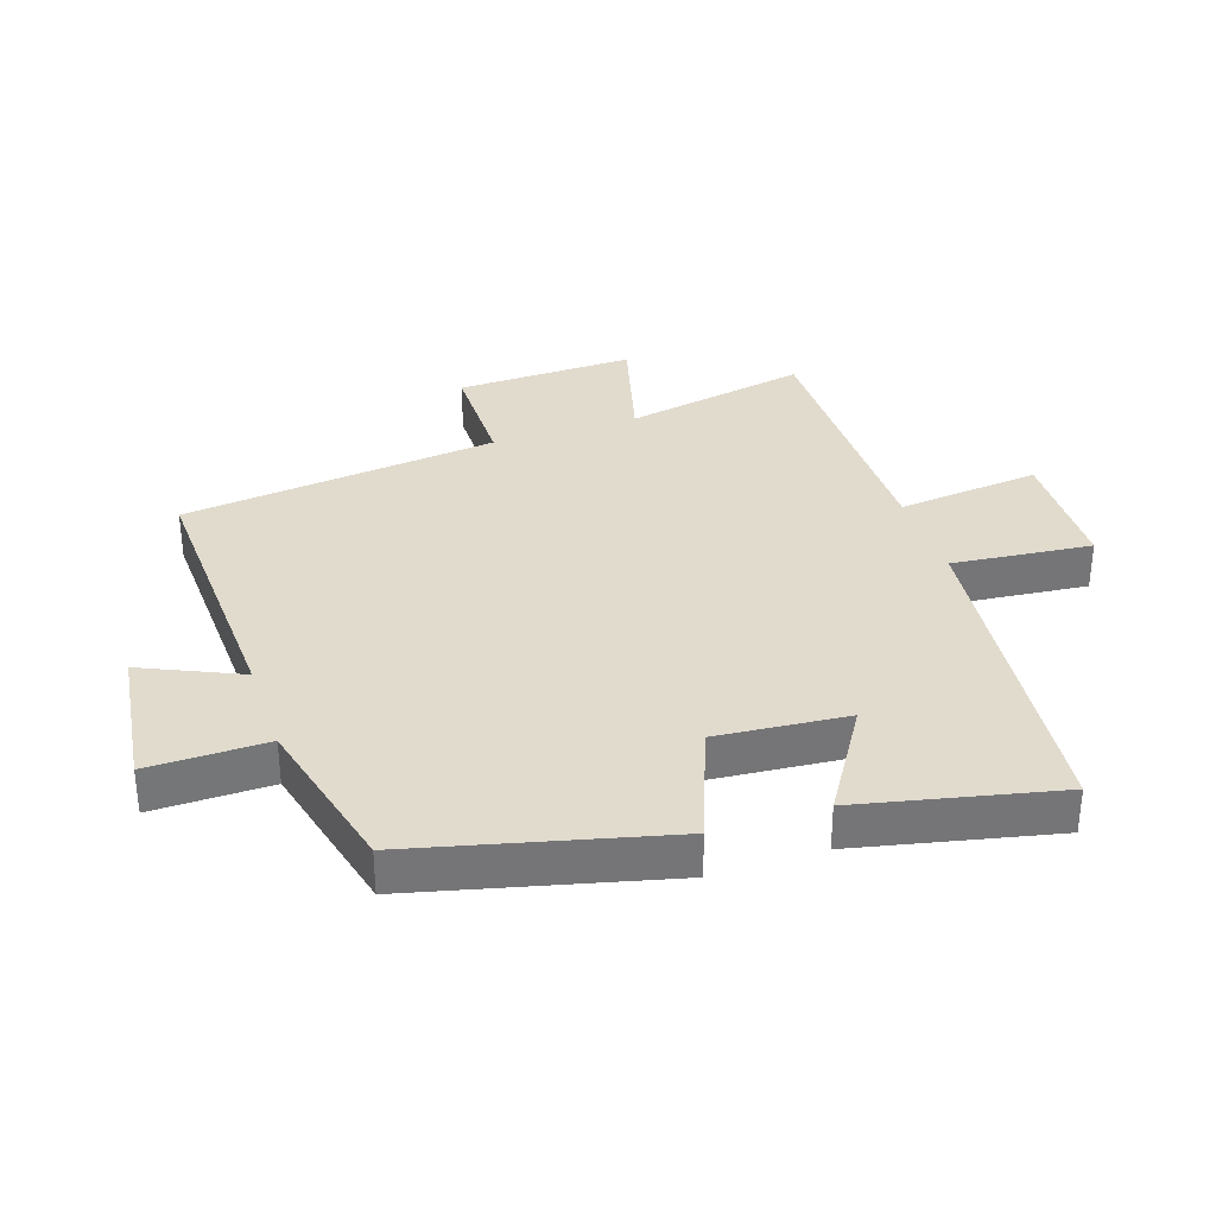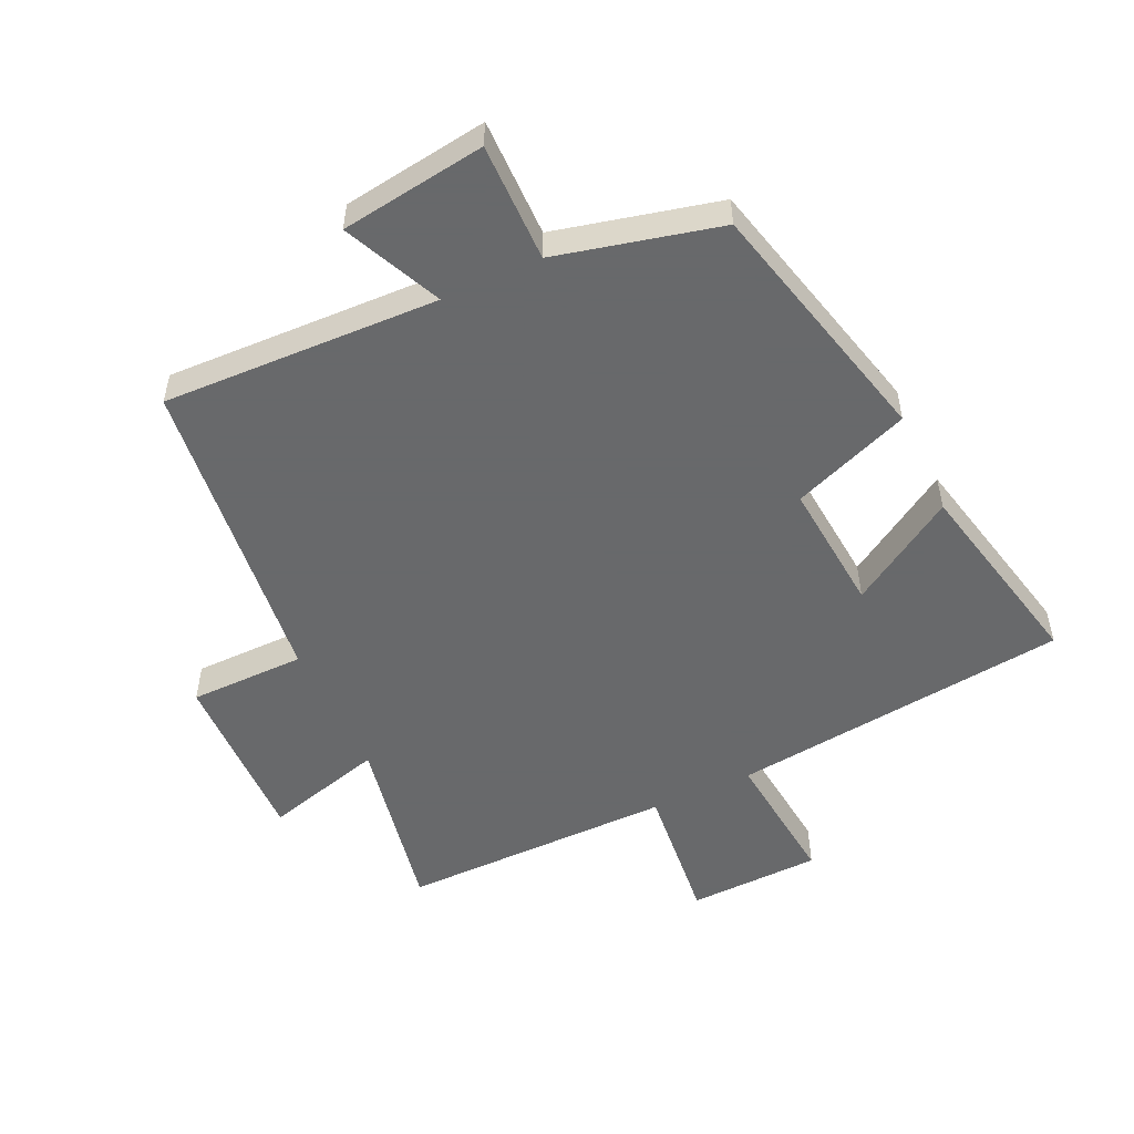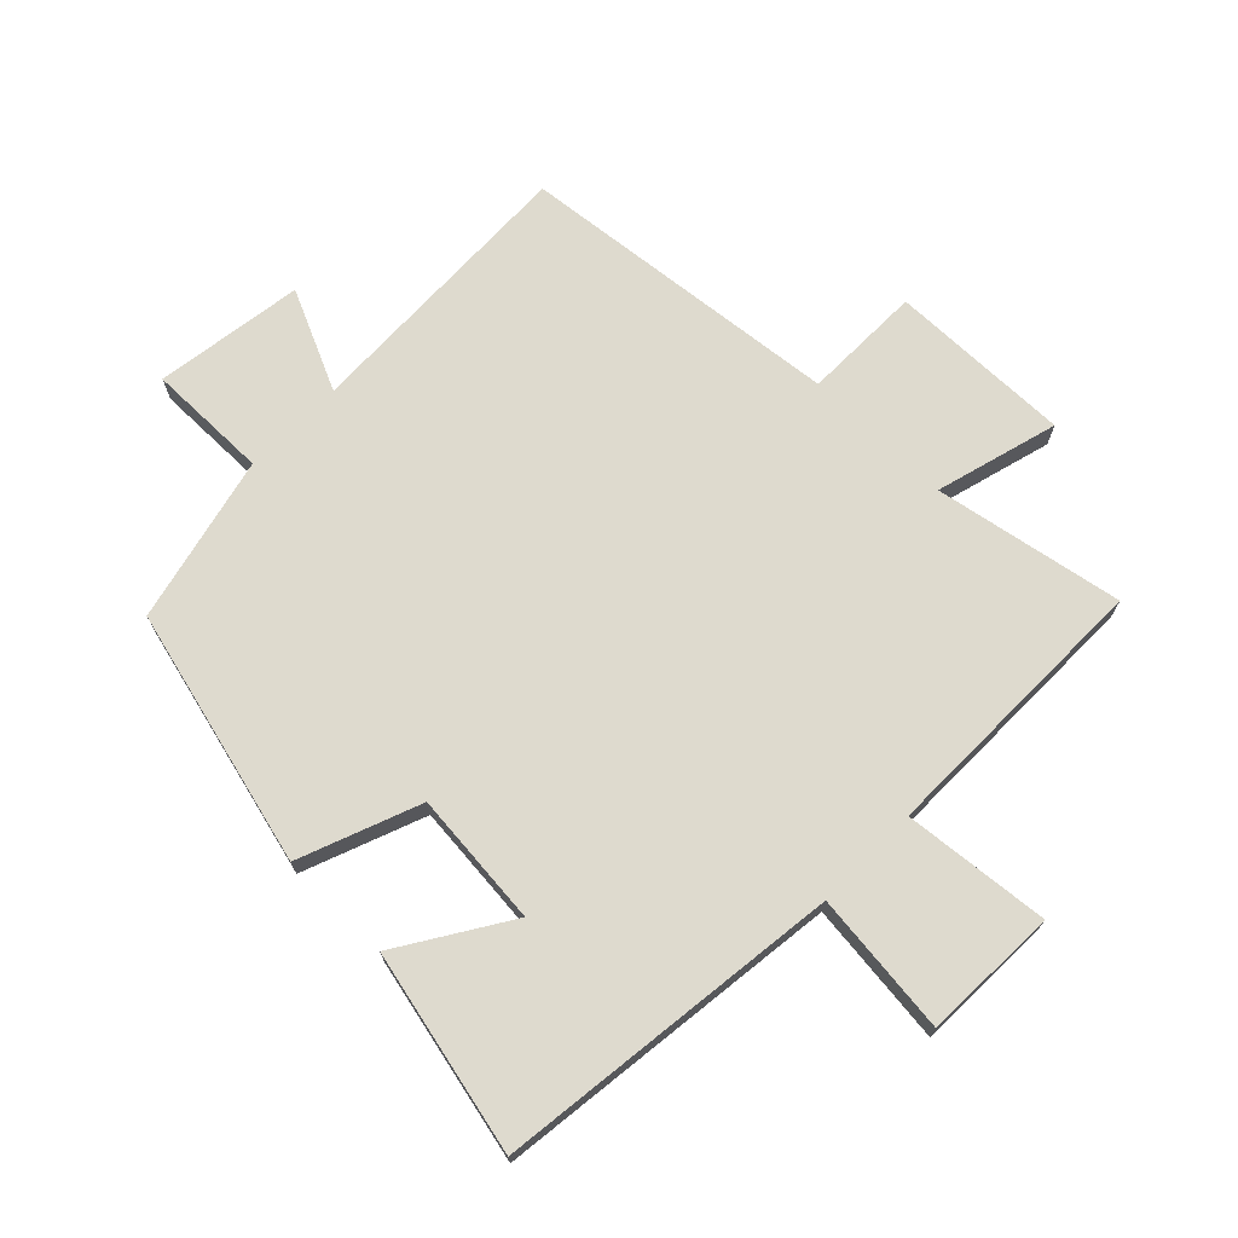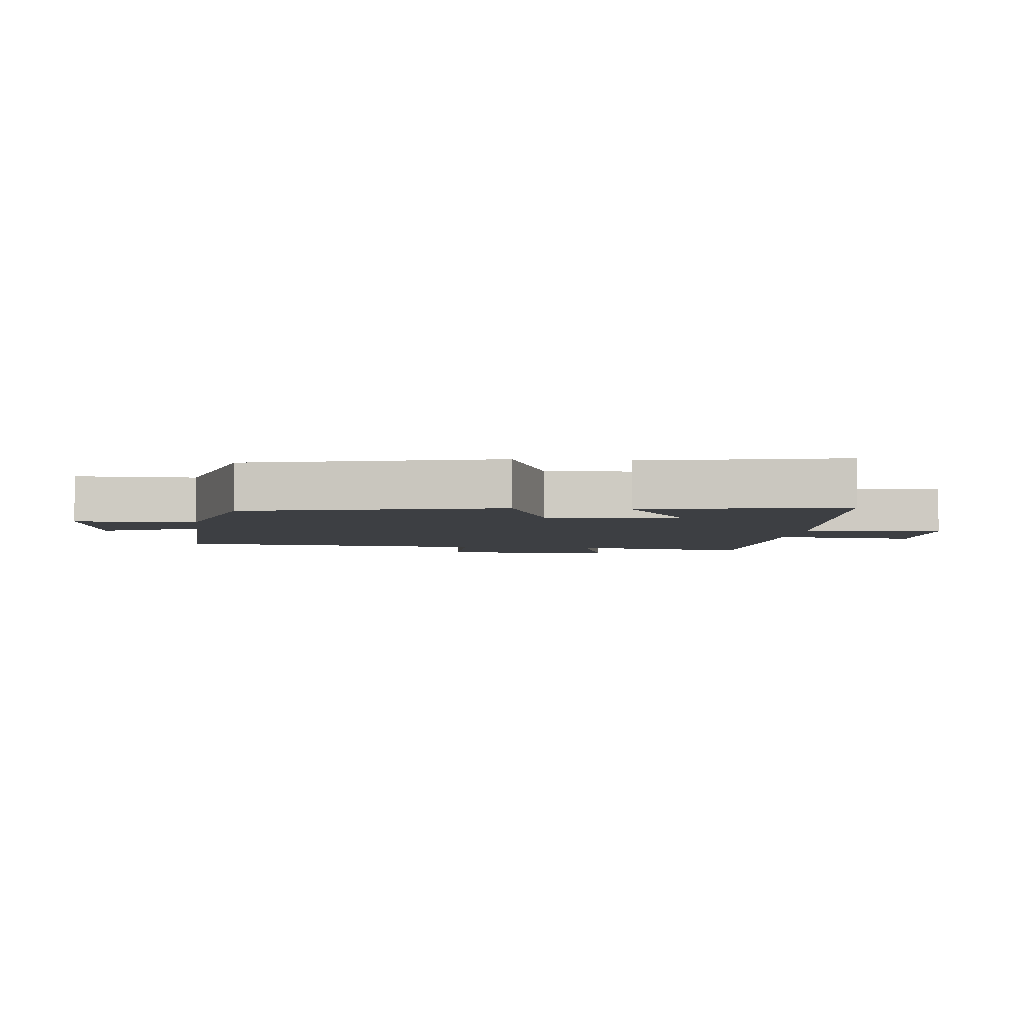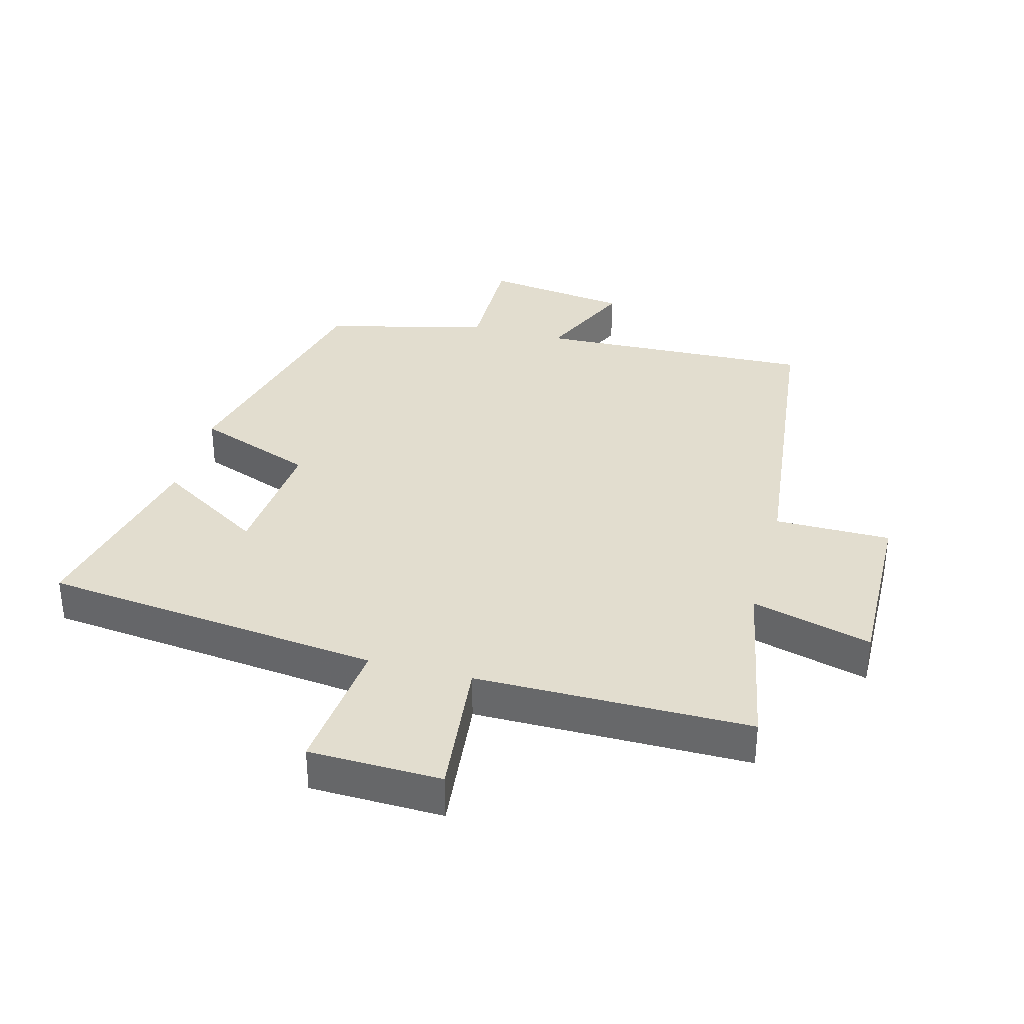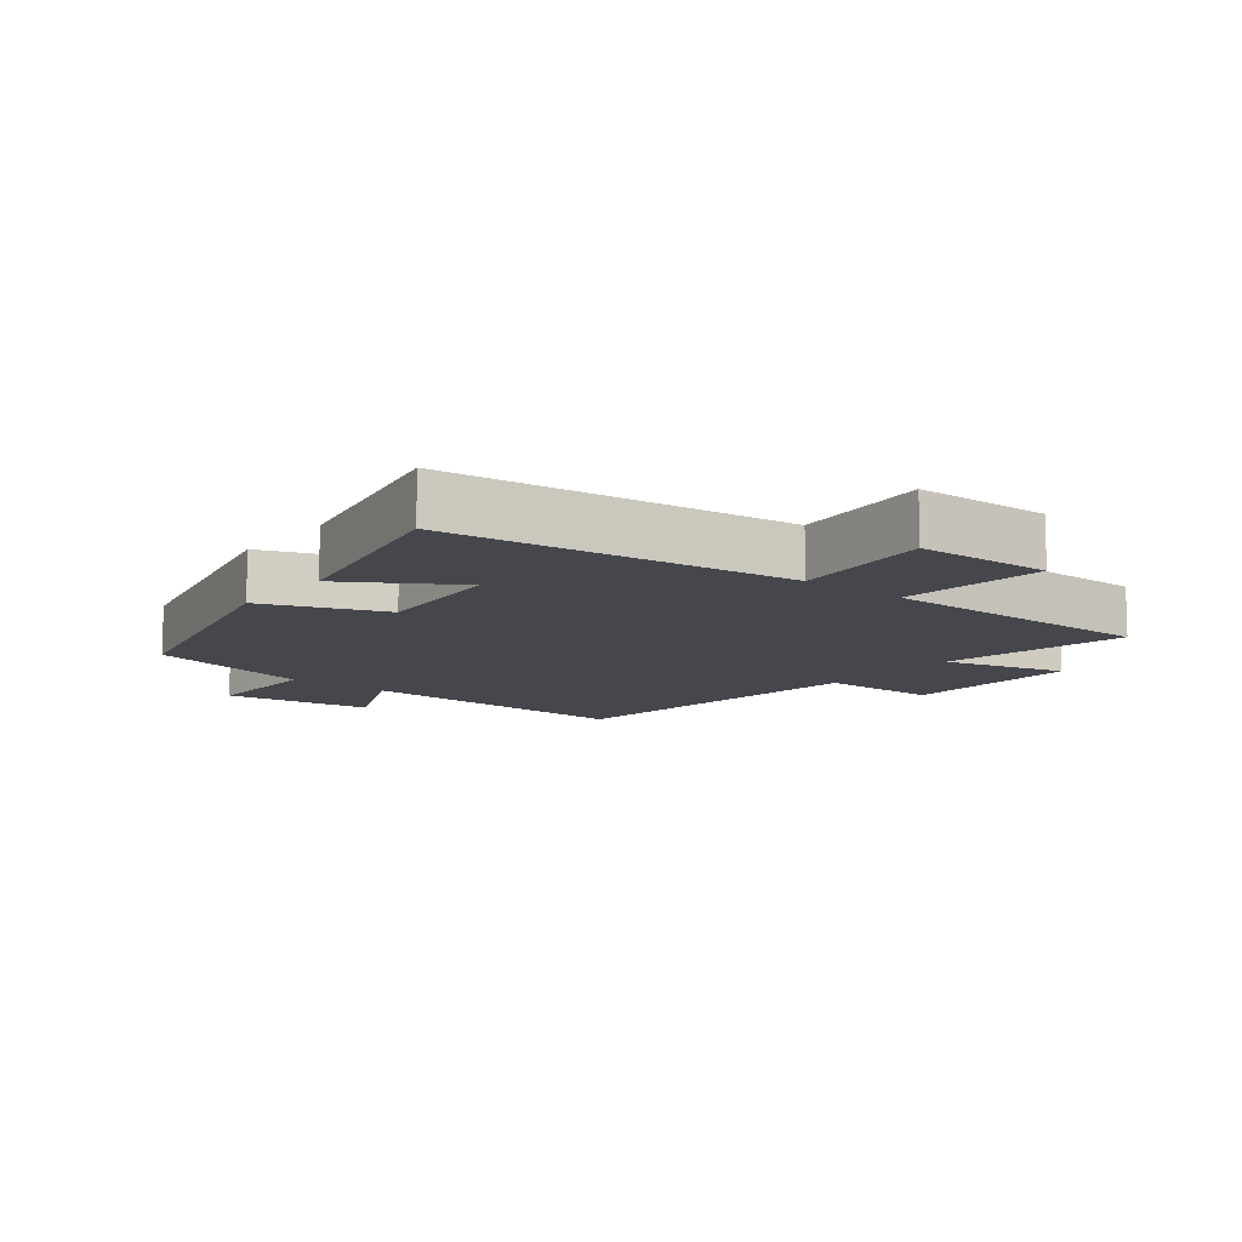
<metadata>
{"format":"obj","ext":"obj","renderer":"f3d","projection":"perspective","resolution":1024,"background":"white","views":[{"elev":33.8,"azim":71.4,"up":"+Y"},{"elev":-52.6,"azim":25.0,"up":"+Y"},{"elev":71.3,"azim":134.6,"up":"+Y"},{"elev":-4.1,"azim":83.5,"up":"+Y"},{"elev":35.0,"azim":-165.2,"up":"+Y"},{"elev":-11.0,"azim":141.3,"up":"+Y"}]}
</metadata>
<code>
v 0.569 0.07 -0.439
v 0.037 0.07 -0.5
v 0.06 0.07 -0.719
v -0.148 0.07 -0.725
v -0.125 0.07 -0.5
v -0.555 0.07 -0.501
v -0.5 0.07 -0.212
v -0.688 0.07 -0.263
v -0.682 0.07 0.017
v -0.5 0.07 0.018
v -0.444 0.07 0.516
v -0.01 0.07 0.5
v -0.08 0.07 0.654
v 0.148 0.07 0.686
v 0.146 0.07 0.5
v 0.402 0.07 0.438
v 0.5 0.07 0.044
v 0.315 0.07 -0.026
v 0.333 0.07 -0.232
v 0.5 0.07 -0.128
v 0.569 0 -0.439
v 0.037 0 -0.5
v 0.06 0 -0.719
v -0.148 0 -0.725
v -0.125 0 -0.5
v -0.555 0 -0.501
v -0.5 0 -0.212
v -0.688 0 -0.263
v -0.682 0 0.017
v -0.5 0 0.018
v -0.444 0 0.516
v -0.01 0 0.5
v -0.08 0 0.654
v 0.148 0 0.686
v 0.146 0 0.5
v 0.402 0 0.438
v 0.5 0 0.044
v 0.315 0 -0.026
v 0.333 0 -0.232
v 0.5 0 -0.128
f 19 20 1 2
f 18 19 2
f 15 16 17 18
f 15 18 2
f 12 13 14 15
f 12 15 2
f 10 11 12 2
f 7 8 9 10
f 7 10 2
f 5 6 7
f 5 7 2
f 2 3 4 5
f 22 21 40 39
f 22 39 38
f 38 37 36 35
f 22 38 35
f 35 34 33 32
f 22 35 32
f 22 32 31 30
f 30 29 28 27
f 22 30 27
f 27 26 25
f 22 27 25
f 25 24 23 22
f 1 21 22 2
f 2 22 23 3
f 3 23 24 4
f 4 24 25 5
f 5 25 26 6
f 6 26 27 7
f 7 27 28 8
f 8 28 29 9
f 9 29 30 10
f 10 30 31 11
f 11 31 32 12
f 12 32 33 13
f 13 33 34 14
f 14 34 35 15
f 15 35 36 16
f 16 36 37 17
f 17 37 38 18
f 18 38 39 19
f 19 39 40 20
f 20 40 21 1

</code>
